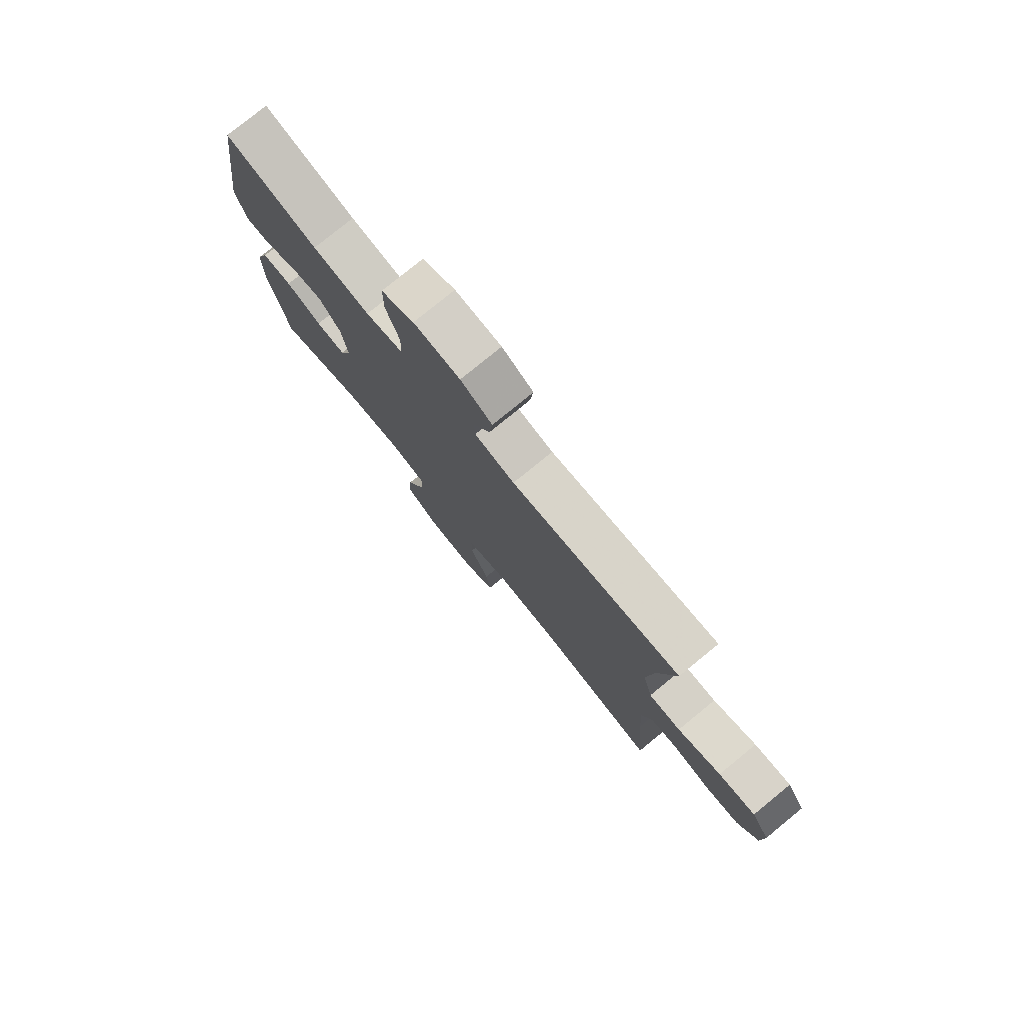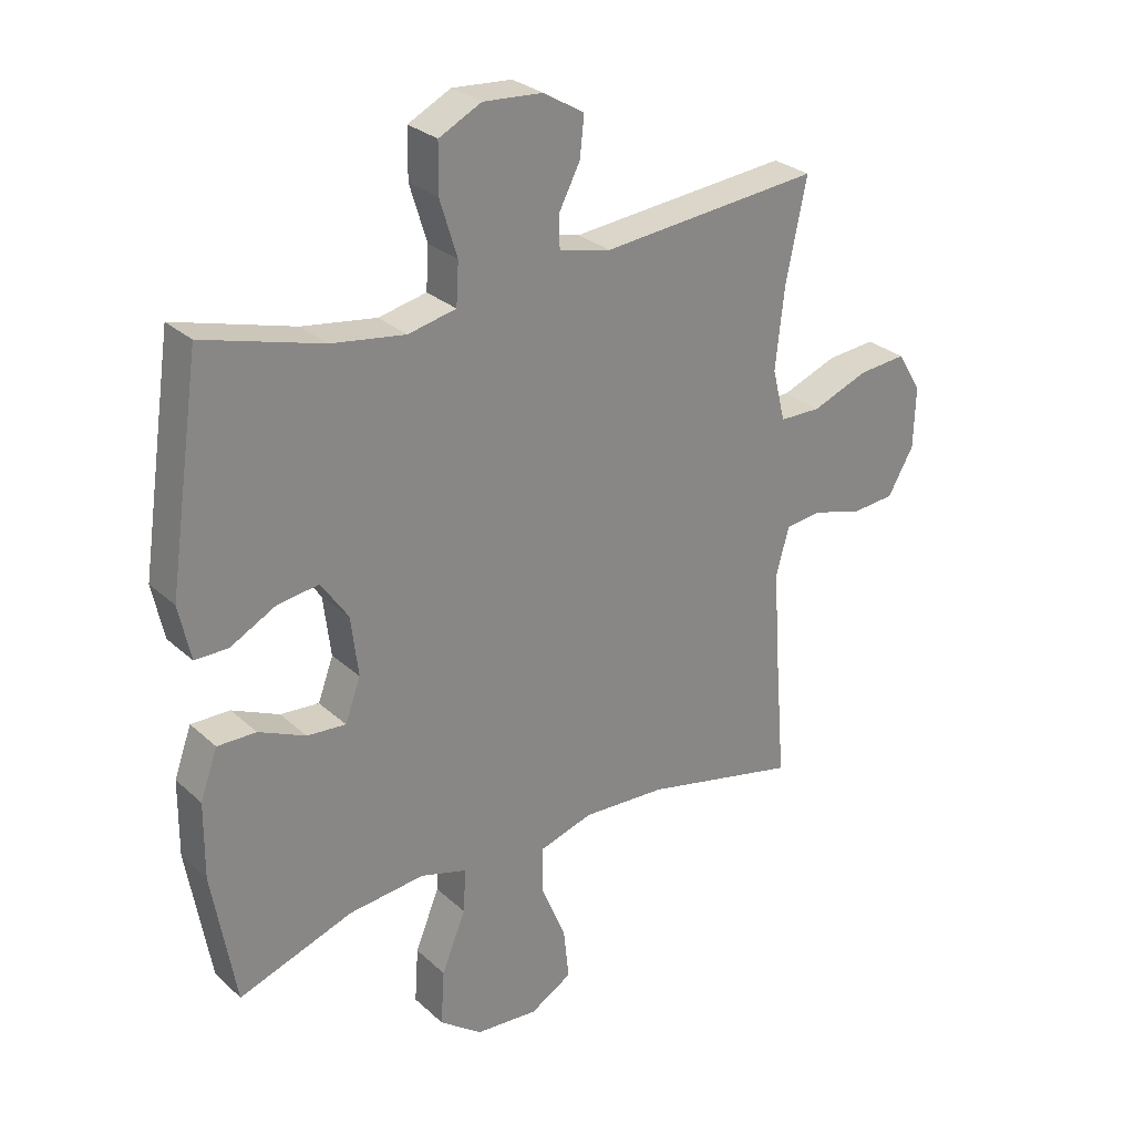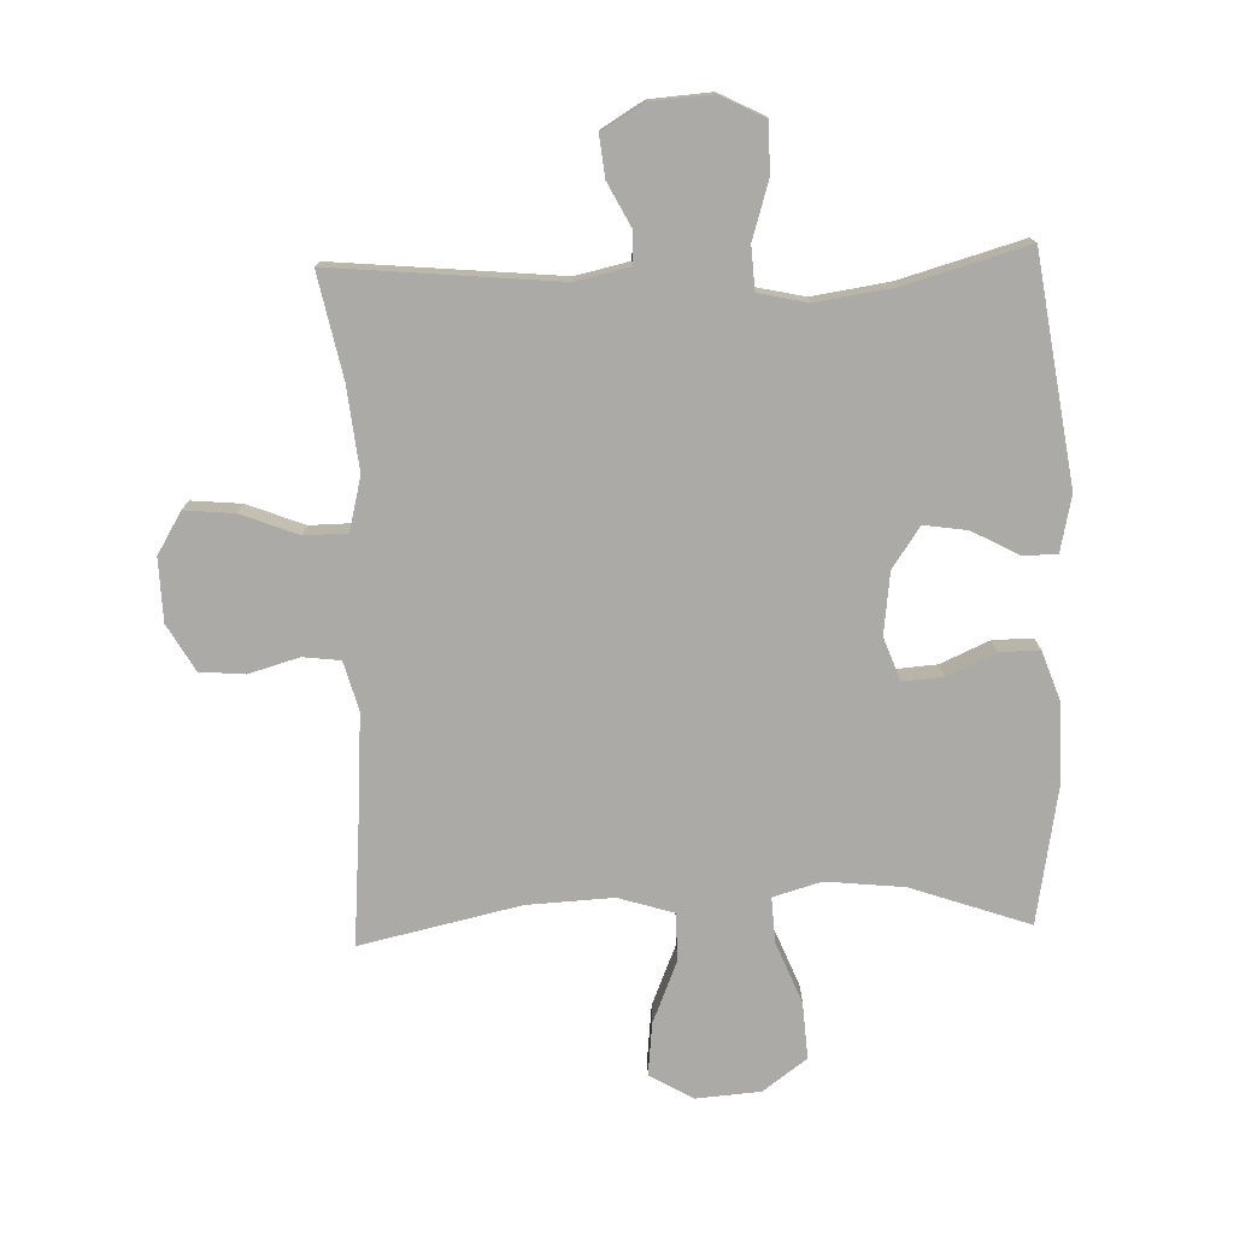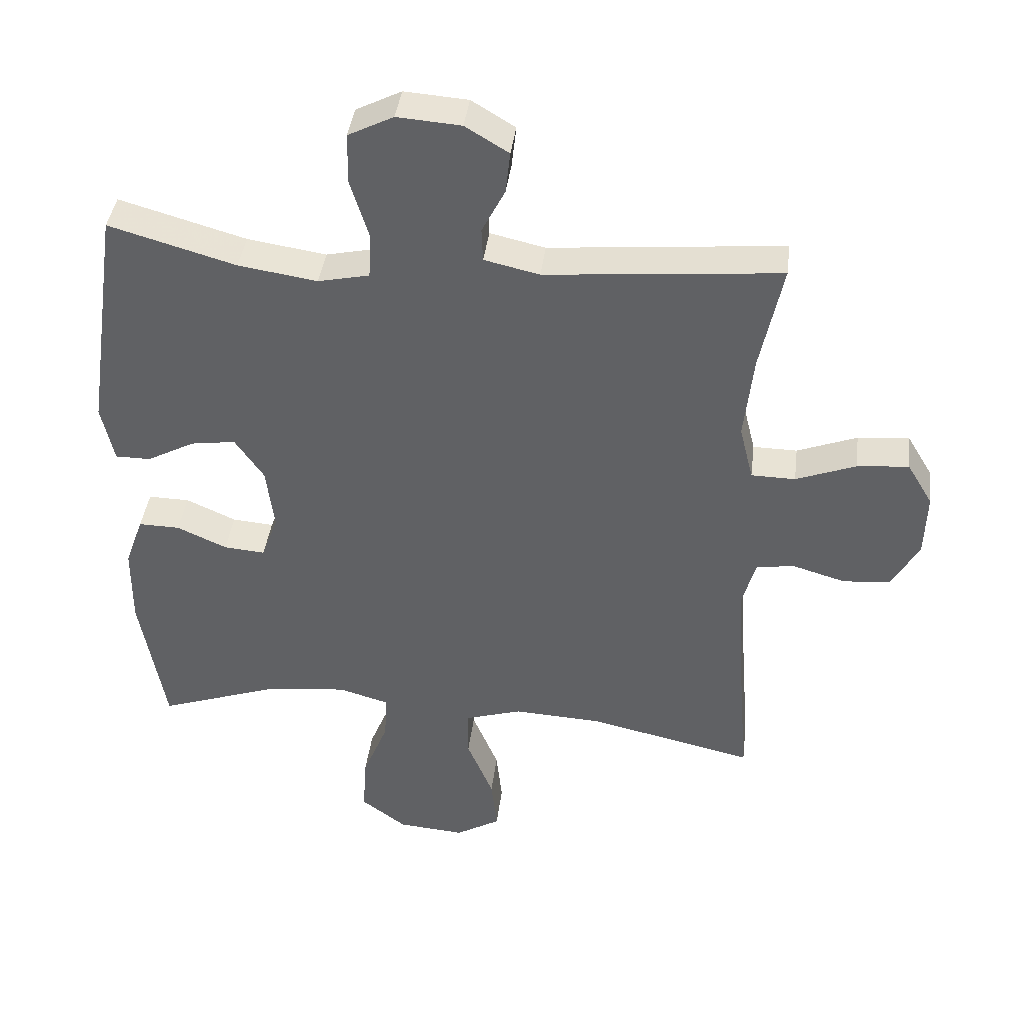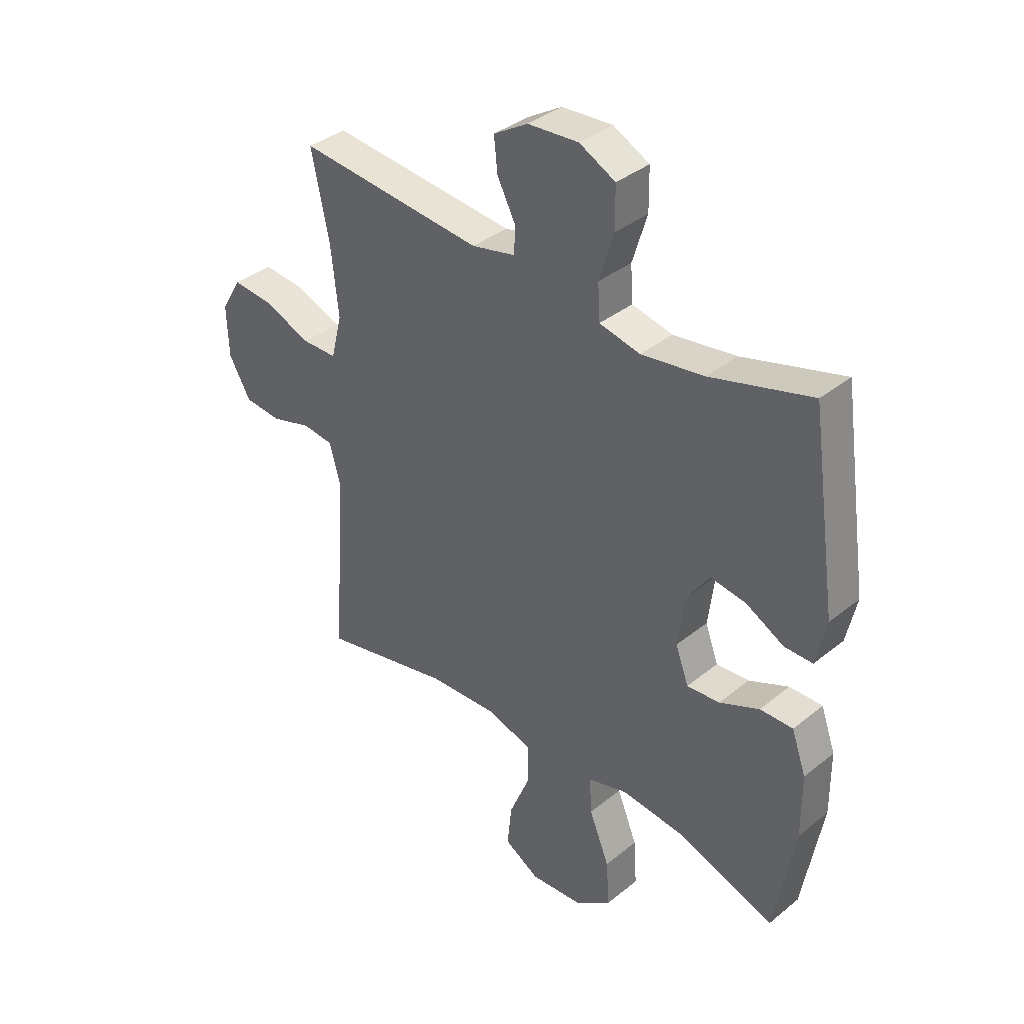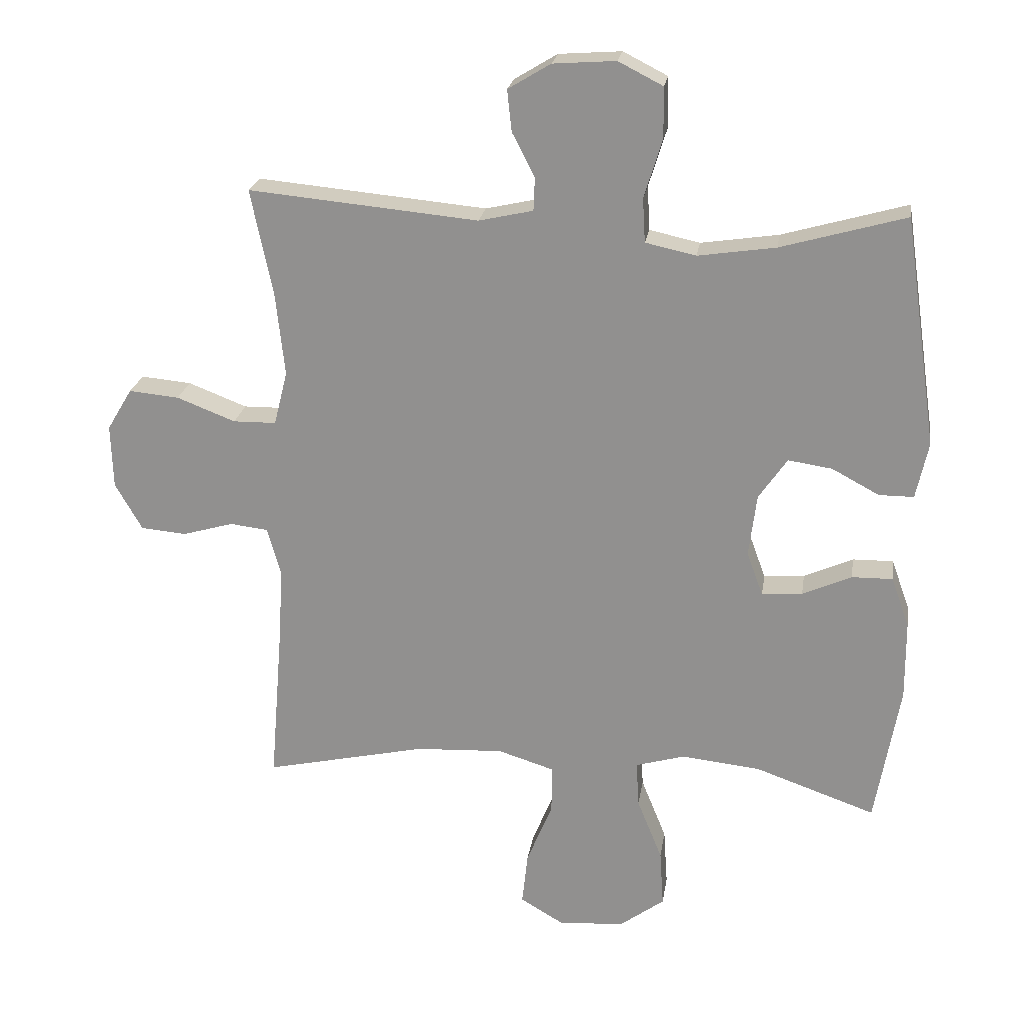
<metadata>
{"format":"obj","ext":"obj","renderer":"f3d","projection":"perspective","resolution":1024,"background":"white","views":[{"elev":78.5,"azim":-129.2,"up":"+Z"},{"elev":28.1,"azim":143.2,"up":"+Z"},{"elev":-76.1,"azim":1.9,"up":"+Y"},{"elev":40.5,"azim":-172.9,"up":"+Z"},{"elev":37.1,"azim":44.0,"up":"+Z"},{"elev":22.6,"azim":8.8,"up":"+Z"}]}
</metadata>
<code>
v -0.5 0.07 -0.5
v -0.48 0.07 -0.255
v -0.473 0.07 -0.14
v -0.494 0.07 -0.064
v -0.553 0.07 -0.057
v -0.632 0.07 -0.08
v -0.703 0.07 -0.074
v -0.745 0.07 -0.001
v -0.748 0.07 0.098
v -0.709 0.07 0.163
v -0.631 0.07 0.156
v -0.54 0.07 0.121
v -0.473 0.07 0.122
v -0.452 0.07 0.206
v -0.466 0.07 0.336
v -0.5 0.07 0.5
v -0.144 0.07 0.467
v -0.06 0.07 0.486
v -0.058 0.07 0.537
v -0.093 0.07 0.605
v -0.1 0.07 0.669
v -0.034 0.07 0.709
v 0.063 0.07 0.716
v 0.132 0.07 0.681
v 0.133 0.07 0.603
v 0.105 0.07 0.512
v 0.109 0.07 0.444
v 0.187 0.07 0.427
v 0.307 0.07 0.445
v 0.5 0.07 0.5
v 0.552 0.07 0.146
v 0.533 0.07 0.058
v 0.479 0.07 0.058
v 0.406 0.07 0.097
v 0.338 0.07 0.107
v 0.294 0.07 0.043
v 0.282 0.07 -0.054
v 0.307 0.07 -0.122
v 0.37 0.07 -0.117
v 0.446 0.07 -0.083
v 0.509 0.07 -0.082
v 0.537 0.07 -0.16
v 0.538 0.07 -0.282
v 0.5 0.07 -0.5
v 0.314 0.07 -0.435
v 0.191 0.07 -0.422
v 0.115 0.07 -0.444
v 0.119 0.07 -0.515
v 0.158 0.07 -0.611
v 0.164 0.07 -0.7
v 0.095 0.07 -0.751
v -0.007 0.07 -0.759
v -0.075 0.07 -0.719
v -0.066 0.07 -0.636
v -0.026 0.07 -0.539
v -0.026 0.07 -0.464
v -0.113 0.07 -0.437
v -0.249 0.07 -0.444
v -0.5 0 -0.5
v -0.48 0 -0.255
v -0.473 0 -0.14
v -0.494 0 -0.064
v -0.553 0 -0.057
v -0.632 0 -0.08
v -0.703 0 -0.074
v -0.745 0 -0.001
v -0.748 0 0.098
v -0.709 0 0.163
v -0.631 0 0.156
v -0.54 0 0.121
v -0.473 0 0.122
v -0.452 0 0.206
v -0.466 0 0.336
v -0.5 0 0.5
v -0.144 0 0.467
v -0.06 0 0.486
v -0.058 0 0.537
v -0.093 0 0.605
v -0.1 0 0.669
v -0.034 0 0.709
v 0.063 0 0.716
v 0.132 0 0.681
v 0.133 0 0.603
v 0.105 0 0.512
v 0.109 0 0.444
v 0.187 0 0.427
v 0.307 0 0.445
v 0.5 0 0.5
v 0.552 0 0.146
v 0.533 0 0.058
v 0.479 0 0.058
v 0.406 0 0.097
v 0.338 0 0.107
v 0.294 0 0.043
v 0.282 0 -0.054
v 0.307 0 -0.122
v 0.37 0 -0.117
v 0.446 0 -0.083
v 0.509 0 -0.082
v 0.537 0 -0.16
v 0.538 0 -0.282
v 0.5 0 -0.5
v 0.314 0 -0.435
v 0.191 0 -0.422
v 0.115 0 -0.444
v 0.119 0 -0.515
v 0.158 0 -0.611
v 0.164 0 -0.7
v 0.095 0 -0.751
v -0.007 0 -0.759
v -0.075 0 -0.719
v -0.066 0 -0.636
v -0.026 0 -0.539
v -0.026 0 -0.464
v -0.113 0 -0.437
v -0.249 0 -0.444
f 53 54 55
f 52 53 55
f 51 52 55
f 50 51 55
f 49 50 55
f 48 49 55
f 47 48 55 56
f 46 47 56 57
f 43 44 45
f 42 43 45
f 41 42 45
f 40 41 45
f 39 40 45
f 38 39 45 46
f 37 38 46 57
f 32 33 34
f 31 32 34
f 30 31 34
f 29 30 34
f 28 29 34 35
f 27 28 35 36
f 24 25 26
f 23 24 26
f 22 23 26
f 21 22 26
f 20 21 26
f 19 20 26
f 18 19 26 27
f 37 57 58
f 36 37 58
f 27 36 58
f 18 27 58
f 17 18 58
f 10 11 12
f 9 10 12
f 8 9 12
f 7 8 12
f 6 7 12
f 5 6 12
f 4 5 12 13
f 3 4 13 14
f 17 58 1 2
f 15 16 17
f 14 15 17
f 3 14 17
f 2 3 17
f 113 112 111
f 113 111 110
f 113 110 109
f 113 109 108
f 113 108 107
f 113 107 106
f 114 113 106 105
f 115 114 105 104
f 103 102 101
f 103 101 100
f 103 100 99
f 103 99 98
f 103 98 97
f 104 103 97 96
f 115 104 96 95
f 92 91 90
f 92 90 89
f 92 89 88
f 92 88 87
f 93 92 87 86
f 94 93 86 85
f 84 83 82
f 84 82 81
f 84 81 80
f 84 80 79
f 84 79 78
f 84 78 77
f 85 84 77 76
f 116 115 95
f 116 95 94
f 116 94 85
f 116 85 76
f 116 76 75
f 70 69 68
f 70 68 67
f 70 67 66
f 70 66 65
f 70 65 64
f 70 64 63
f 71 70 63 62
f 72 71 62 61
f 60 59 116 75
f 75 74 73
f 75 73 72
f 75 72 61
f 75 61 60
f 1 59 60 2
f 2 60 61 3
f 3 61 62 4
f 4 62 63 5
f 5 63 64 6
f 6 64 65 7
f 7 65 66 8
f 8 66 67 9
f 9 67 68 10
f 10 68 69 11
f 11 69 70 12
f 12 70 71 13
f 13 71 72 14
f 14 72 73 15
f 15 73 74 16
f 16 74 75 17
f 17 75 76 18
f 18 76 77 19
f 19 77 78 20
f 20 78 79 21
f 21 79 80 22
f 22 80 81 23
f 23 81 82 24
f 24 82 83 25
f 25 83 84 26
f 26 84 85 27
f 27 85 86 28
f 28 86 87 29
f 29 87 88 30
f 30 88 89 31
f 31 89 90 32
f 32 90 91 33
f 33 91 92 34
f 34 92 93 35
f 35 93 94 36
f 36 94 95 37
f 37 95 96 38
f 38 96 97 39
f 39 97 98 40
f 40 98 99 41
f 41 99 100 42
f 42 100 101 43
f 43 101 102 44
f 44 102 103 45
f 45 103 104 46
f 46 104 105 47
f 47 105 106 48
f 48 106 107 49
f 49 107 108 50
f 50 108 109 51
f 51 109 110 52
f 52 110 111 53
f 53 111 112 54
f 54 112 113 55
f 55 113 114 56
f 56 114 115 57
f 57 115 116 58
f 58 116 59 1

</code>
